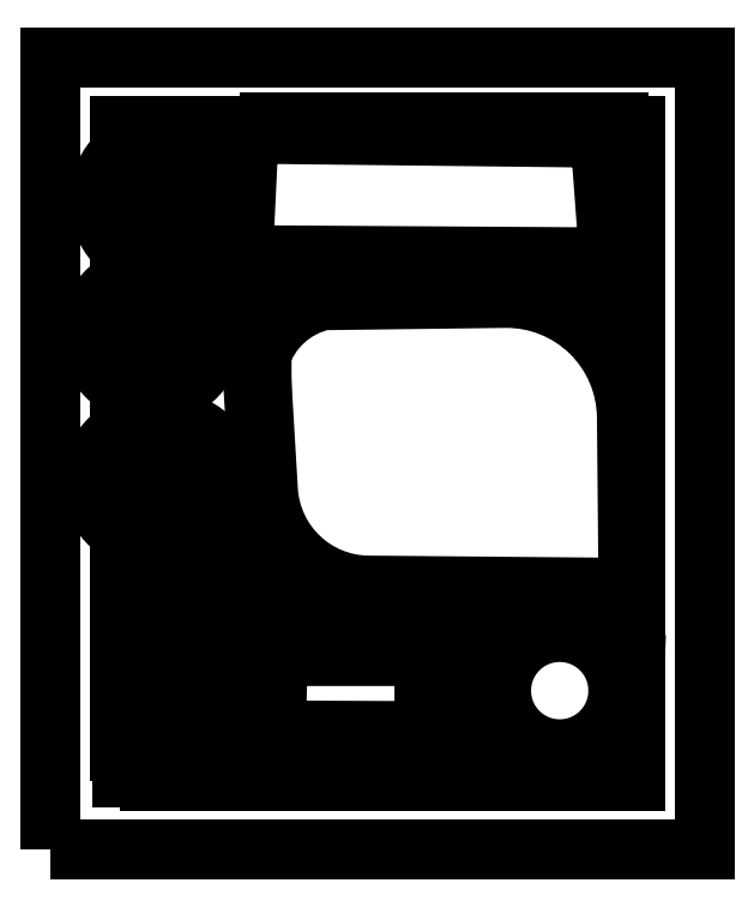
<metadata>
{"format":"dxf","ext":"dxf","renderer":"ezdxf+matplotlib","layout":"modelspace","background":"white","min_lineweight":24,"dpi":150}
</metadata>
<code>
0
SECTION
2
ENTITIES
0
LWPOLYLINE
8
0
90
4
70
1
43
0
10
0
20
0
10
190
20
0
10
190
20
230
10
0
20
230
0
LWPOLYLINE
8
0
90
4
70
1
43
0
10
20
20
20
10
170
20
20
10
170
20
210
10
20
20
210
0
LWPOLYLINE
8
0
90
4
70
1
43
0
10
54.82
20
211
10
164.8
20
211
10
164.8
20
171.5
10
54.82
20
171.5
0
LWPOLYLINE
8
0
90
8
70
1
43
0
10
61.29
20
163.7
10
169.9
20
163.7
10
169.9
20
73.97
10
168.7
20
162.8
10
57.3
20
161.5
10
62.45
20
74.9
10
169.9
20
73.97
10
61.29
20
73.97
0
LWPOLYLINE
8
0
90
4
70
1
43
0
10
55.23
20
66.77
10
117.6
20
66.77
10
117.6
20
25.34
10
55.23
20
25.34
0
LWPOLYLINE
8
0
90
4
70
1
43
0
10
124.5
20
66.44
10
169.4
20
66.44
10
169.4
20
23.97
10
124.5
20
23.97
0
LWPOLYLINE
8
0
90
4
70
1
43
0
10
20.75
20
82.55
10
47.01
20
82.55
10
47.01
20
20.97
10
20.75
20
20.97
0
CIRCLE
8
0
10
31.97
20
106.8
30
0
40
16.46
210
0
220
0
230
1
0
CIRCLE
8
0
10
33.01
20
107.6
30
0
40
13.9
210
0
220
0
230
1
0
CIRCLE
8
0
10
27.47
20
150
30
0
40
15.25
210
0
220
0
230
1
0
CIRCLE
8
0
10
28.11
20
149.5
30
0
40
12.38
210
0
220
0
230
1
0
CIRCLE
8
0
10
31.39
20
188.4
30
0
40
12.25
210
0
220
0
230
1
0
CIRCLE
8
0
10
31.25
20
187.2
30
0
40
9.18
210
0
220
0
230
1
0
LWPOLYLINE
8
0
90
8
70
1
43
0
10
61.08
20
171.5
10
158.5
20
170.9
42
0.4381
10
163
20
175.7
10
161.1
20
201.7
42
0.3893
10
154.7
20
207.7
10
59.99
20
208.8
42
0.4034
10
56.46
20
205.4
10
55.12
20
177.8
42
0.4266
0
LINE
8
0
10
142.6
20
67.55
30
0
11
158.4
21
67.55
31
0
0
LINE
8
0
10
169.7
20
53.83
30
0
11
169.3
21
41.94
31
0
0
LINE
8
0
10
151.9
20
24.69
30
0
11
140.9
21
24.66
31
0
0
LWPOLYLINE
8
0
90
8
70
1
43
0
10
58.64
20
66.15
10
114.1
20
66.15
42
-0.4142
10
118.6
20
61.65
10
118.6
20
26.3
42
-0.4155
10
116.6
20
24.3
10
63.77
20
24.53
42
-0.3744
10
55.46
20
34.52
10
56.14
20
63.7
42
-0.4075
0
LWPOLYLINE
8
0
90
8
70
1
43
0
10
22.25
20
82.55
10
45.99
20
82.55
42
-0.4196
10
46.99
20
81.53
10
45.91
20
22.93
42
-0.4088
10
43.91
20
20.97
10
28.25
20
20.97
42
-0.4142
10
20.75
20
28.47
10
20.75
20
81.05
42
-0.4142
0
LWPOLYLINE
8
0
90
8
70
1
43
0
10
159.3
20
208.6
10
58.08
20
209.8
42
0.4034
10
55.55
20
207.4
10
53.9
20
173.1
42
0.4266
10
56.38
20
170.5
10
157.4
20
169.9
42
0.4381
10
163.9
20
176.9
10
161.7
20
206.3
42
0.3893
0
LWPOLYLINE
8
0
90
8
70
1
43
0
10
155.2
20
206.7
10
63.36
20
207.7
42
0.4034
10
57.3
20
202
10
56.1
20
177.2
42
0.4266
10
60.57
20
172.5
10
154.7
20
171.9
42
0.4381
10
161.7
20
179.4
10
160
20
202.1
42
0.3893
0
LINE
8
0
10
168.1
20
146.7
30
0
11
168.7
21
75.06
31
0
0
LINE
8
0
10
168.7
20
75.06
30
0
11
77.46
21
75.85
31
0
0
LINE
8
0
10
62.61
20
90.05
30
0
11
59.92
21
140.2
31
0
0
LWPOLYLINE
8
0
90
7
70
1
43
0
10
167.4
20
125.4
10
167.9
20
75.94
10
92.33
20
76.59
42
-0.3944
10
63.14
20
104.3
10
60.86
20
142.7
42
-0.2681
10
79.3
20
159.5
10
132
20
160.1
42
-0.4152
0
LWPOLYLINE
8
0
90
4
70
1
43
0
10
23.21
20
80
10
44.68
20
80
10
43.11
20
25.1
10
24.15
20
24.47
0
LWPOLYLINE
8
0
90
4
70
1
43
0
10
28.48
20
71.03
10
40.28
20
70.56
10
39.73
20
31.55
10
28.64
20
31.15
0
LWPOLYLINE
8
0
90
5
70
1
43
0
10
113.6
20
29.31
10
64.93
20
29.53
42
-0.4197
10
60.45
20
34.13
10
61.08
20
61.15
10
113.6
20
61.15
0
LWPOLYLINE
8
0
90
4
70
1
43
0
10
65.96
20
56.15
10
108.6
20
56.15
10
108.6
20
34.33
10
65.46
20
34.52
0
ARC
8
0
10
142.6
20
51.42
30
0
40
16.13
210
0
220
-0
230
1
50
90
51
171.5
0
ARC
8
0
10
155.4
20
53.52
30
0
40
14.34
210
0
220
-0
230
1
50
1.261
51
77.97
0
ARC
8
0
10
149.5
20
44.47
30
0
40
19.92
210
0
220
0
230
1
50
276.8
51
352.7
0
ARC
8
0
10
144.5
20
42.12
30
0
40
17.82
210
0
220
0
230
1
50
175.9
51
258.6
0
LINE
8
0
10
126.7
20
43.4
30
0
11
126.7
21
53.79
31
0
0
LWPOLYLINE
8
0
90
8
70
1
43
0
10
151.8
20
26.69
10
141.1
20
26.66
42
-0.3749
10
128.7
20
43.33
10
128.7
20
53.64
42
-0.3687
10
142.6
20
65.55
10
158.2
20
65.55
42
-0.3419
10
167.7
20
53.85
10
167.3
20
42.11
42
-0.3406
0
CIRCLE
8
0
10
147.9
20
46.09
30
0
40
17.03
210
0
220
0
230
1
0
ELLIPSE
8
0
10
31.97
20
106.8
30
0
11
-20.13
21
0
31
0
40
0.9009
41
-1.571
42
4.712
0
LINE
8
0
10
31.97
20
88.65
30
0
11
31.97
21
124.9
31
0
0
LINE
8
0
10
52.1
20
106.8
30
0
11
11.85
21
106.8
31
0
0
ELLIPSE
8
0
10
29.18
20
149.5
30
0
11
17.49
21
-4.218
31
0
40
0.9752
41
-1.571
42
4.712
0
LINE
8
0
10
33.29
20
166.6
30
0
11
25.06
21
132.5
31
0
0
LINE
8
0
10
11.69
20
153.8
30
0
11
46.67
21
145.3
31
0
0
ELLIPSE
8
0
10
29.18
20
188.4
30
0
11
0
21
-17.05
31
0
40
0.8798
41
0
42
6.283
0
LINE
8
0
10
29.18
20
205.5
30
0
11
29.18
21
171.4
31
0
0
LINE
8
0
10
14.18
20
188.4
30
0
11
44.17
21
188.4
31
0
0
ARC
8
0
10
77.59
20
90.85
30
0
40
15
210
0
220
0
230
1
50
183.1
51
269.5
0
ARC
8
0
10
153.1
20
146.5
30
0
40
15
210
0
220
-0
230
1
50
0.5238
51
90.72
0
ARC
8
0
10
80.98
20
140.1
30
0
40
21.06
210
0
220
0
230
1
50
104.2
51
186.4
0
LINE
8
0
10
75.82
20
160.5
30
0
11
152.9
21
161.5
31
0
0
ENDSEC
0
EOF

</code>
